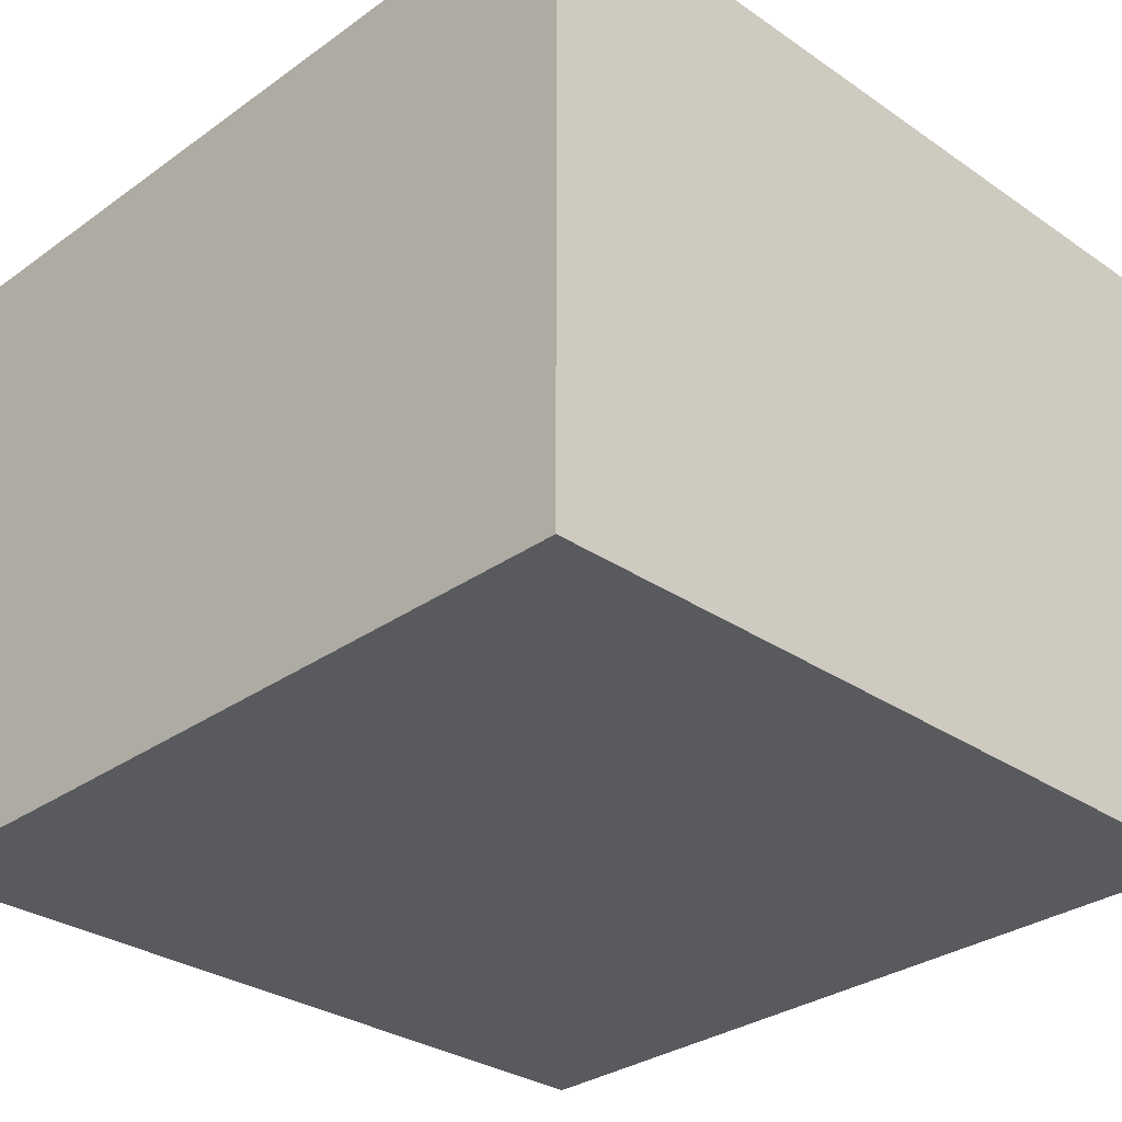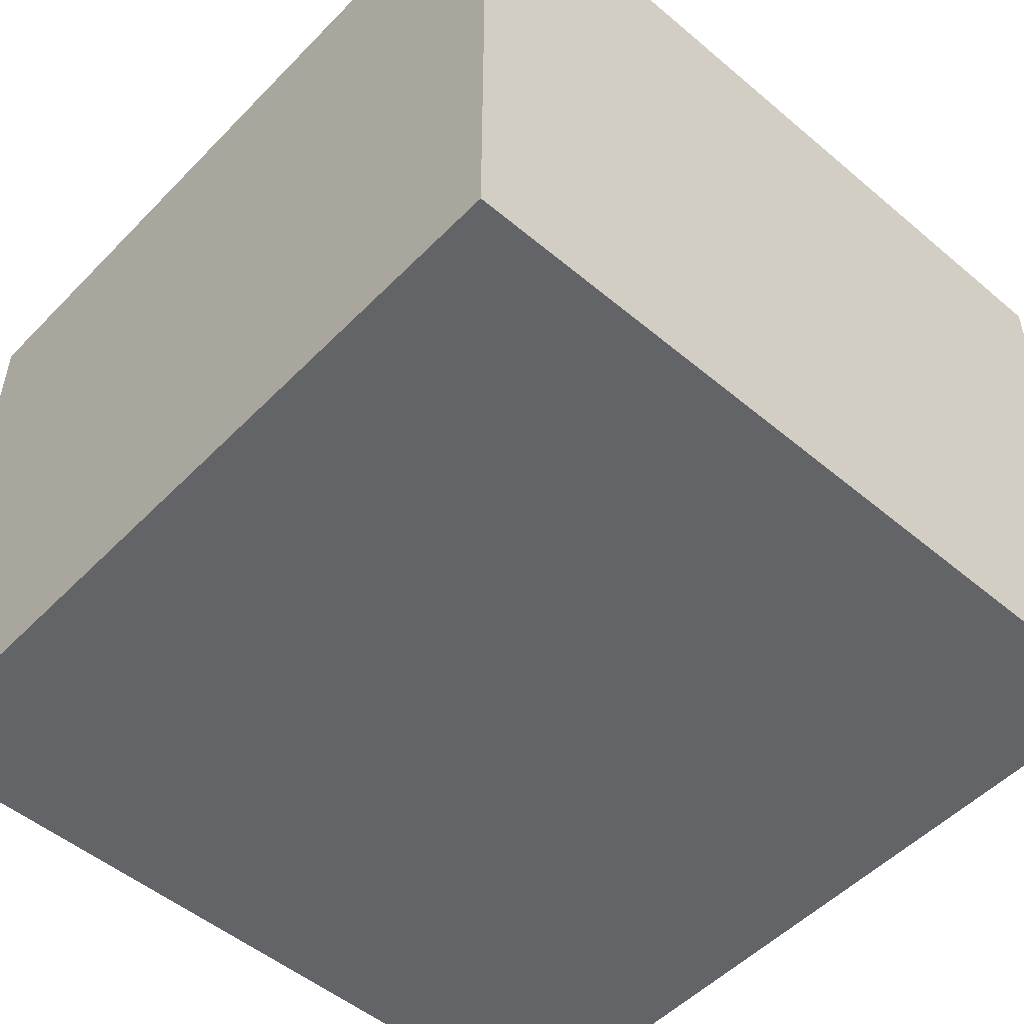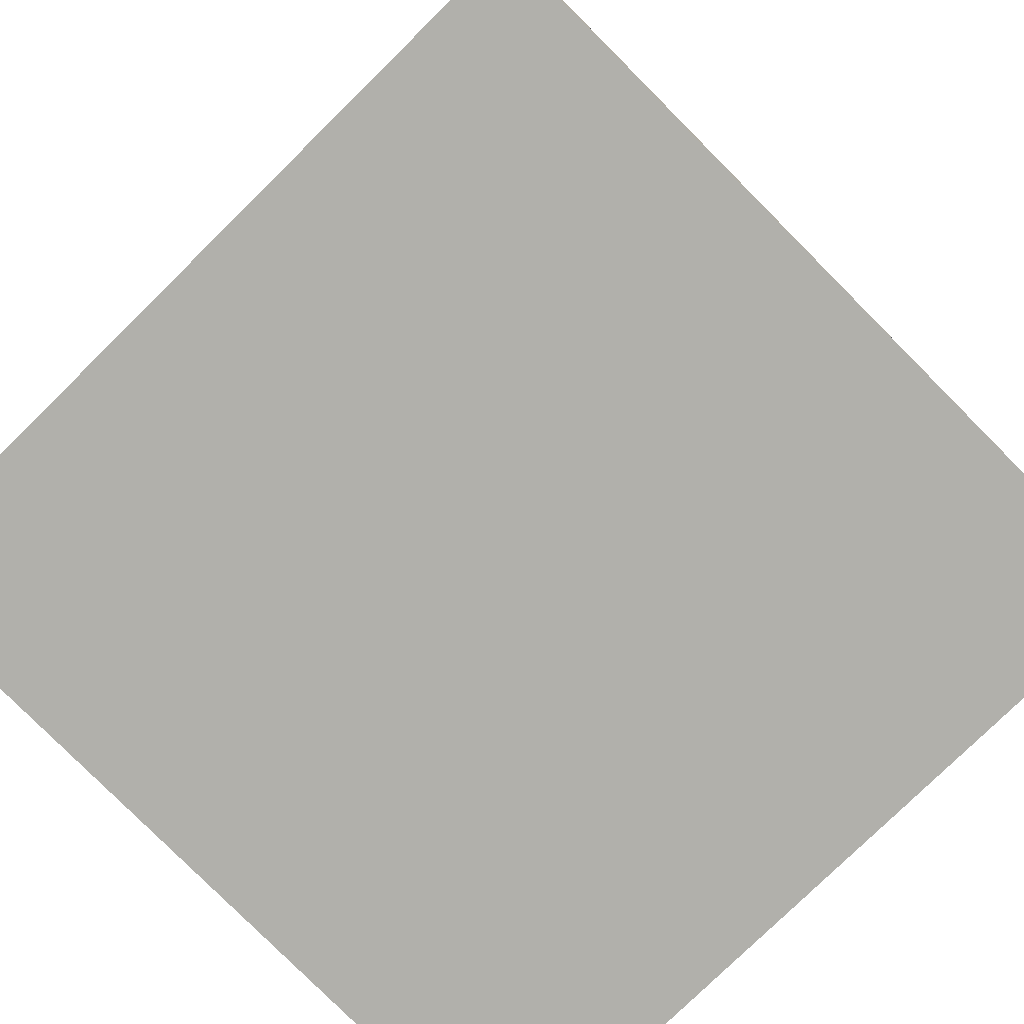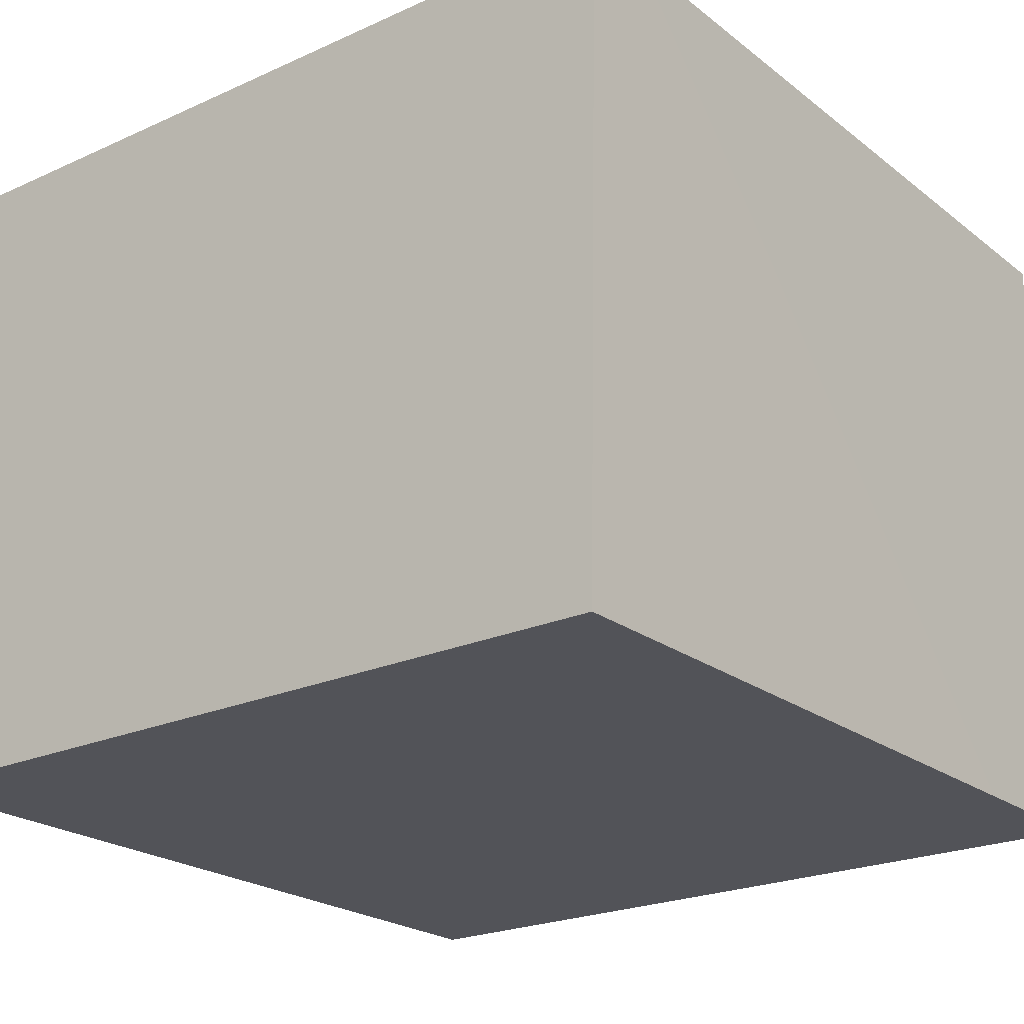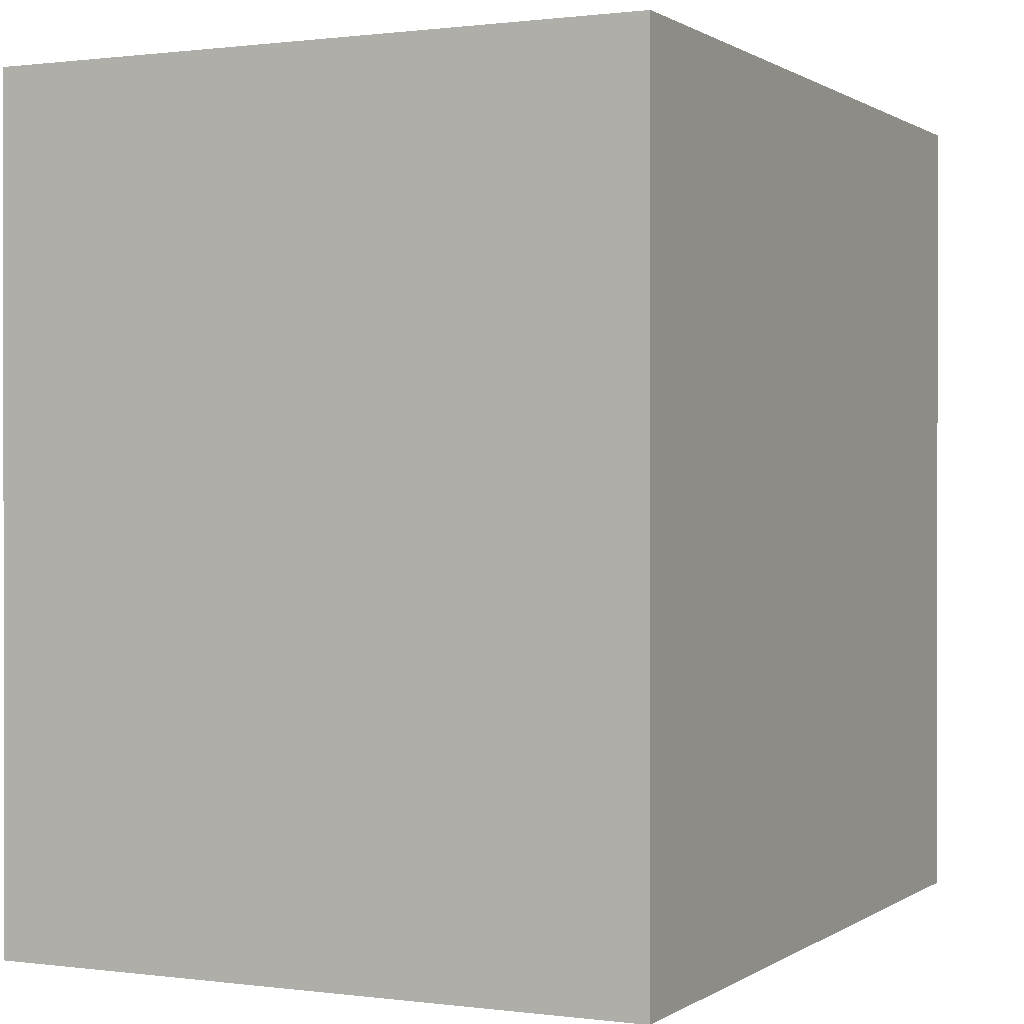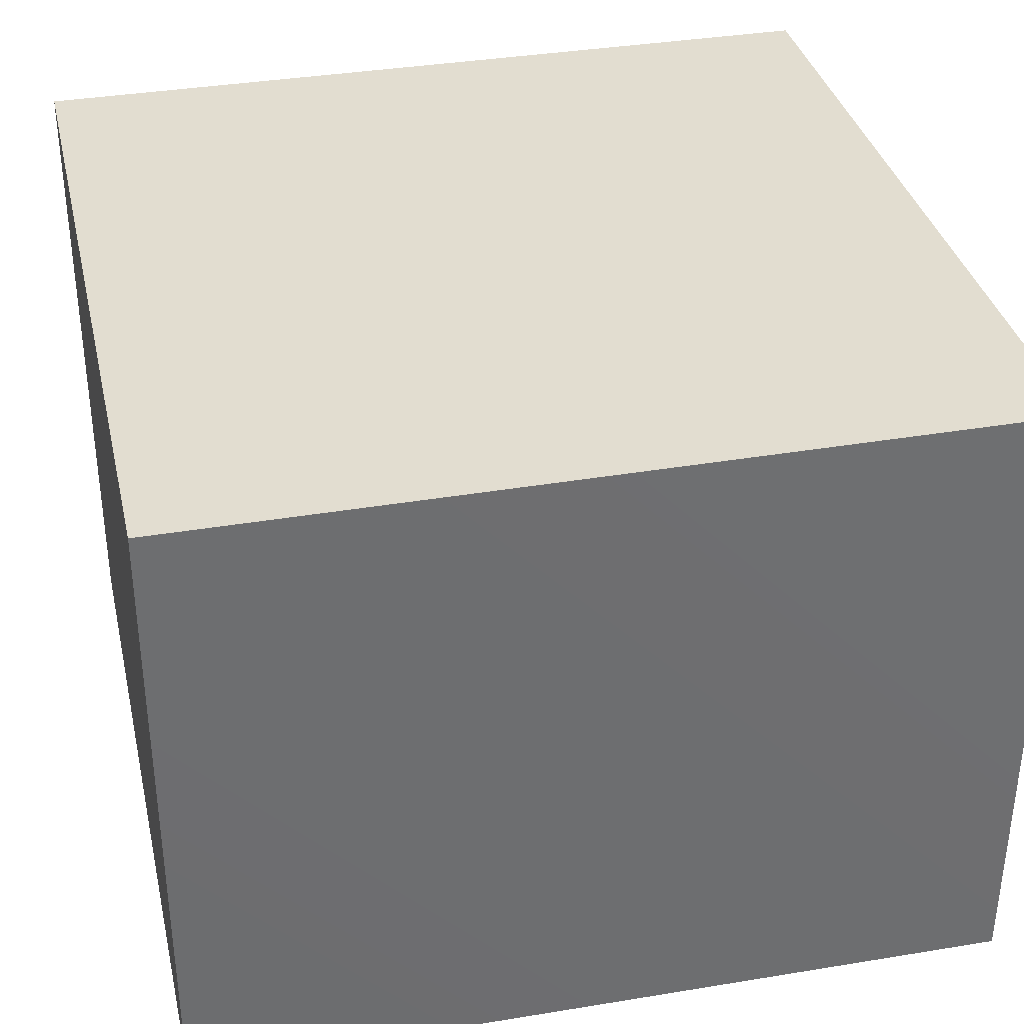
<metadata>
{"format":"obj","ext":"obj","renderer":"f3d","projection":"perspective","resolution":1024,"background":"white","views":[{"elev":-30.7,"azim":135.5,"up":"+Y"},{"elev":-51.2,"azim":137.6,"up":"+Y"},{"elev":-78.4,"azim":-135.5,"up":"+Y"},{"elev":-22.7,"azim":-142.3,"up":"+Y"},{"elev":0.6,"azim":115.8,"up":"+Z"},{"elev":35.4,"azim":-102.8,"up":"+Y"}]}
</metadata>
<code>
v 0 0.9589 2.743e-18
v -0.03445 1.05 6.099e-18
v -0.02381 0.9863 0.07113
v -0.0255 0.9935 -0.07081
v -0.07317 1.06 -0.08158
v -0.108 1.114 -0.001146
v -0.03394 0.8872 0.05527
v -0.07289 1.059 0.08314
v -0.03534 0.894 -0.06562
v -0.08945 0.9687 -0.1424
v -0.08121 0.8226 -0.008704
v -0.08558 0.9532 0.1398
v -0.1204 0.8455 -0.1166
v -0.1169 0.833 0.09969
v -0.1628 1.086 -0.1336
v -0.1658 1.084 0.1379
v -0.1698 0.7714 -0.008159
v -0.1874 0.9399 -0.1942
v -0.2219 0.7883 0.1186
v -0.2046 1.16 -0.009565
v -0.1775 0.9093 0.1845
v -0.2663 1.04 -0.2057
v -0.2713 1.147 -0.1183
v -0.3209 1.192 -0.002544
v -0.2604 1.158 0.09321
v -0.2449 0.9973 0.2116
v -0.2767 1.098 0.1754
v -0.3519 1.027 0.2288
v -0.2997 0.8758 0.2135
v -0.3043 0.9117 -0.2252
v -0.2782 0.7349 -0.002124
v -0.2412 0.7986 -0.1417
v -0.3856 1.179 -0.1042
v -0.3757 1.156 0.1404
v -0.3548 0.8109 -0.1879
v -0.3896 1.01 -0.2383
v -0.3491 1.108 -0.1862
v -0.3363 0.7532 0.116
v -0.3444 0.7447 -0.1028
v -0.4359 1.206 0.01661
v -0.4511 1.113 -0.1956
v -0.403 0.8114 0.196
v -0.4991 1.171 0.132
v -0.4633 0.7588 -0.1487
v -0.4341 0.8859 -0.2368
v -0.4641 1.073 0.2218
v -0.4591 0.7363 0.112
v -0.4231 0.9257 0.2448
v -0.4031 0.7137 -0.003954
v -0.501 1.188 -0.1001
v -0.5357 1.003 -0.2455
v -0.5573 1.207 0.01936
v -0.5355 0.7096 -0.004226
v -0.5529 0.8515 -0.2242
v -0.5876 1.095 0.2051
v -0.5587 0.9651 0.2482
v -0.5158 0.8262 0.2117
v -0.5567 1.128 -0.1821
v -0.6081 1.173 0.1166
v -0.6227 1.18 -0.09848
v -0.6188 0.7613 -0.1411
v -0.5908 0.7454 0.1219
v -0.681 1.19 0.02823
v -0.6407 0.8507 0.2141
v -0.6876 0.999 0.2283
v -0.7062 1.126 0.1545
v -0.6551 1.087 -0.1999
v -0.7405 1.16 -0.08639
v -0.773 0.8787 0.1935
v -0.7072 0.7739 0.1325
v -0.771 1.065 -0.1816
v -0.6764 0.7252 0.009678
v -0.7478 0.7691 -0.1054
v -0.8632 1.111 -0.08024
v -0.7992 1.153 0.0496
v -0.8119 1.036 0.1794
v -0.8193 0.7755 0.05813
v -0.7003 0.9166 -0.2251
v -0.8999 0.9178 0.1443
v -0.855 0.9855 -0.174
v -0.8198 0.861 -0.1654
v -0.8617 0.8019 -0.07161
v -0.9202 1.075 0.06976
v -0.9652 1.014 -0.07329
v -0.9163 0.8871 -0.1184
v -0.9471 0.8475 0.01074
v -0.9816 0.9692 0.06646
v -0.1945 0.9751 0.009926
v -0.4108 0.9596 -0.002812
v -0.8349 0.9457 0.007355
v -0.6689 1.026 -0.1045
v -0.7613 0.9633 -0.1054
v -0.7215 0.9439 0.1254
v -0.7178 0.8736 -0.0365
v -0.7078 1.028 0.02186
v -0.5685 1.059 0.0783
v -0.5814 0.891 -0.05082
v -0.6204 0.939 0.1138
v -0.7802 1.052 -0.06924
v -0.5649 1.065 -0.07374
g leftSphere
f 75 76 66
f 77 82 73
f 46 43 55
f 72 77 73
f 43 59 55
f 77 86 82
f 53 44 49
f 8 12 3
f 3 12 7
f 2 8 3
f 74 84 83
f 74 68 71
f 79 87 86
f 2 4 5
f 38 47 49
f 76 83 79
f 50 58 60
f 46 34 43
f 30 22 18
f 75 66 63
f 20 25 16
f 6 15 20
f 52 50 60
f 2 3 1
f 36 45 51
f 66 55 59
f 16 26 21
f 16 25 27
f 50 52 40
f 13 10 9
f 24 25 20
f 44 39 49
f 14 19 17
f 24 23 33
f 31 19 38
f 22 15 18
f 43 34 40
f 31 39 32
f 16 8 6
f 21 26 29
f 57 56 64
f 47 62 53
f 3 7 1
f 29 48 42
f 30 45 36
f 76 69 65
f 28 34 46
f 17 11 14
f 46 56 48
f 84 80 85
f 43 52 59
f 77 69 79
f 56 55 65
f 67 51 78
f 75 83 76
f 17 32 13
f 48 28 46
f 6 8 2
f 79 69 76
f 44 45 35
f 5 6 2
f 16 12 8
f 58 41 51
f 21 12 16
f 48 56 57
f 58 51 67
f 23 15 22
f 27 34 28
f 73 81 78
f 14 12 21
f 10 15 5
f 80 84 74
f 29 19 21
f 70 77 72
f 24 34 25
f 28 26 27
f 49 39 31
f 40 33 50
f 83 84 87
f 5 15 6
f 17 19 31
f 38 29 42
f 49 47 53
f 68 67 71
f 9 11 13
f 42 47 38
f 65 66 76
f 1 4 2
f 85 81 82
f 68 60 67
f 16 6 20
f 79 86 77
f 13 11 17
f 86 85 82
f 39 44 35
f 64 56 65
f 78 61 73
f 79 83 87
f 54 61 78
f 87 84 86
f 73 61 72
f 84 85 86
f 48 57 42
f 59 63 66
f 25 34 27
f 14 11 7
f 28 48 29
f 29 26 28
f 51 54 78
f 70 62 64
f 20 23 24
f 54 45 44
f 32 30 18
f 74 75 68
f 71 80 74
f 65 55 66
f 74 83 75
f 56 46 55
f 53 72 61
f 71 78 80
f 62 47 57
f 71 67 78
f 58 67 60
f 80 81 85
f 13 18 10
f 59 52 63
f 21 19 14
f 44 53 61
f 9 4 1
f 77 70 69
f 37 23 22
f 1 7 9
f 5 4 10
f 62 57 64
f 80 78 81
f 33 23 37
f 40 34 24
f 32 18 13
f 50 41 58
f 75 63 68
f 37 41 33
f 10 4 9
f 7 11 9
f 63 52 60
f 57 47 42
f 49 31 38
f 35 32 39
f 31 32 17
f 73 82 81
f 30 32 35
f 20 15 23
f 27 26 16
f 35 45 30
f 36 37 22
f 7 12 14
f 36 41 37
f 18 15 10
f 70 64 69
f 33 41 50
f 54 44 61
f 24 33 40
f 51 45 54
f 40 52 43
f 38 19 29
f 51 41 36
f 72 62 70
f 22 30 36
f 53 62 72
f 69 64 65
f 63 60 68
v -0.5875 0.25 0
v -0.3375 0.25 0
v -0.3639 0.3618 0
v -0.3563 0.2986 0.08187
v -0.3653 0.3047 -0.1006
v -0.4035 0.3998 -0.07876
v -0.4327 0.4461 0.009191
v -0.3639 0.1884 0.09343
v -0.4106 0.388 0.1104
v -0.3675 0.1916 -0.1033
v -0.3585 0.1498 -8.755e-05
v -0.4211 0.2517 -0.1866
v -0.4442 0.3644 -0.1699
v -0.4851 0.4553 -0.09934
v -0.4094 0.2741 0.1738
v -0.5273 0.4926 -0.006295
v -0.4427 0.1371 -0.1697
v -0.436 0.1464 0.1697
v -0.5119 0.4644 0.104
v -0.4147 0.08009 0.06147
v -0.5002 0.3742 0.1986
v -0.4134 0.0815 -0.06174
v -0.5965 0.4833 -0.08926
v -0.5029 0.1961 -0.229
v -0.5492 0.415 -0.1838
v -0.5182 0.3029 -0.2343
v -0.5068 0.2362 0.2362
v -0.5332 0.122 0.2078
v -0.5008 0.04827 -0.1195
v -0.6272 0.4944 0.03432
v -0.5147 0.0433 0.1203
v -0.5564 0.1021 -0.1991
v -0.6521 0.4311 -0.1598
v -0.502 0.01518 -0.007365
v -0.6067 0.3224 0.2385
v -0.7093 0.4586 -0.06459
v -0.6208 0.4404 0.1585
v -0.6098 0.2073 -0.2453
v -0.6151 0.1857 0.24
v -0.6041 0.02082 -0.0985
v -0.738 0.44 0.06104
v -0.6256 0.06837 0.1675
v -0.6395 0.3351 -0.2293
v -0.7003 0.2569 0.223
v -0.7983 0.3769 -0.04453
v -0.7289 0.364 0.1717
v -0.6823 0.1056 -0.1807
v -0.6181 0.005694 0.04337
v -0.7402 0.3706 -0.157
v -0.7259 0.2395 -0.2079
v -0.7161 0.1473 0.1882
v -0.8113 0.3382 0.06798
v -0.7263 0.04958 -0.05535
v -0.7281 0.0603 0.08217
v -0.7816 0.2498 0.1576
v -0.7904 0.1614 -0.1161
v -0.8002 0.2782 -0.1284
v -0.789 0.147 0.1063
v -0.835 0.2508 -0.03502
v -0.806 0.1284 0.0009649
v -0.8277 0.222 0.06329
g rightSphere
f 160 161 159
f 159 161 152
f 156 160 159
f 134 120 131
f 153 156 147
f 155 158 151
f 139 128 127
f 116 123 130
f 112 117 124
f 150 149 143
f 126 112 124
f 139 127 135
f 152 155 146
f 120 111 108
f 110 105 102
f 132 117 129
f 138 126 124
f 106 105 113
f 127 128 118
f 137 130 141
f 121 115 109
f 141 152 146
f 131 120 118
f 128 139 142
f 149 145 136
f 122 117 110
f 123 116 114
f 153 147 140
f 129 134 140
f 132 129 140
f 108 115 118
f 148 153 140
f 115 127 118
f 103 106 107
f 160 156 153
f 126 125 113
f 121 109 119
f 136 145 141
f 111 122 110
f 117 112 110
f 134 122 120
f 131 128 142
f 148 131 142
f 128 131 118
f 156 159 157
f 150 138 147
f 133 149 136
f 158 154 151
f 106 114 107
f 148 134 131
f 123 114 125
f 154 142 151
f 160 154 158
f 121 127 115
f 108 111 102
f 109 103 107
f 127 121 135
f 142 139 151
f 104 115 108
f 161 160 158
f 154 148 142
f 138 143 126
f 145 149 157
f 105 112 113
f 156 150 147
f 112 105 110
f 135 137 146
f 123 136 130
f 145 159 152
f 144 139 135
f 149 150 157
f 114 116 107
f 144 155 151
f 123 133 136
f 116 119 107
f 161 155 152
f 149 133 143
f 109 104 103
f 138 150 143
f 133 123 125
f 148 154 153
f 134 148 140
f 132 138 124
f 104 108 102
f 122 134 129
f 137 119 130
f 111 110 102
f 125 114 113
f 144 135 146
f 139 144 151
f 138 132 147
f 103 104 102
f 130 136 141
f 141 145 152
f 137 121 119
f 154 160 153
f 122 111 120
f 112 126 113
f 150 156 157
f 117 122 129
f 115 104 109
f 119 109 107
f 105 106 103
f 119 116 130
f 147 132 140
f 121 137 135
f 105 103 102
f 143 133 125
f 159 145 157
f 114 106 113
f 120 108 118
f 137 141 146
f 155 144 146
f 126 143 125
f 155 161 158
f 117 132 124
v   1 0 -1.04
v  -0.99 0 -1.04
v  -1.01 0  0.99
v   1 0  0.99
g floor
f 162 163 164
f 164 165 162
v   1 1.59 -1.04
v   1 1.59  0.99
v  -1.02 1.59  0.99
v  -1.02 1.59 -1.04
g ceiling
f 166 167 168
f 168 169 166
v   1 1.59 -1.04
v  -1.02 1.59 -1.04
v  -0.99 0 -1.04
v   1 0 -1.04
g backWall
f 170 171 172
f 172 173 170
v  1 1.59 0.99
v  1 1.59 -1.04
v  1 0 -1.04
v  1 0 0.99
g rightWall
f 174 175 176
f 176 177 174
v  -1.02 1.59 -1.04
v  -1.02 1.59 0.99
v  -1.01 0 0.99
v  -0.99 0 -1.04
g leftWall
f 178 179 180
f 180 181 178
v  0.23 1.58 -0.22
v  0.23 1.58 0.16
v  -0.24 1.58 0.16
v  -0.24 1.58 -0.22
g light
f 182 183 184
f 184 185 182

</code>
